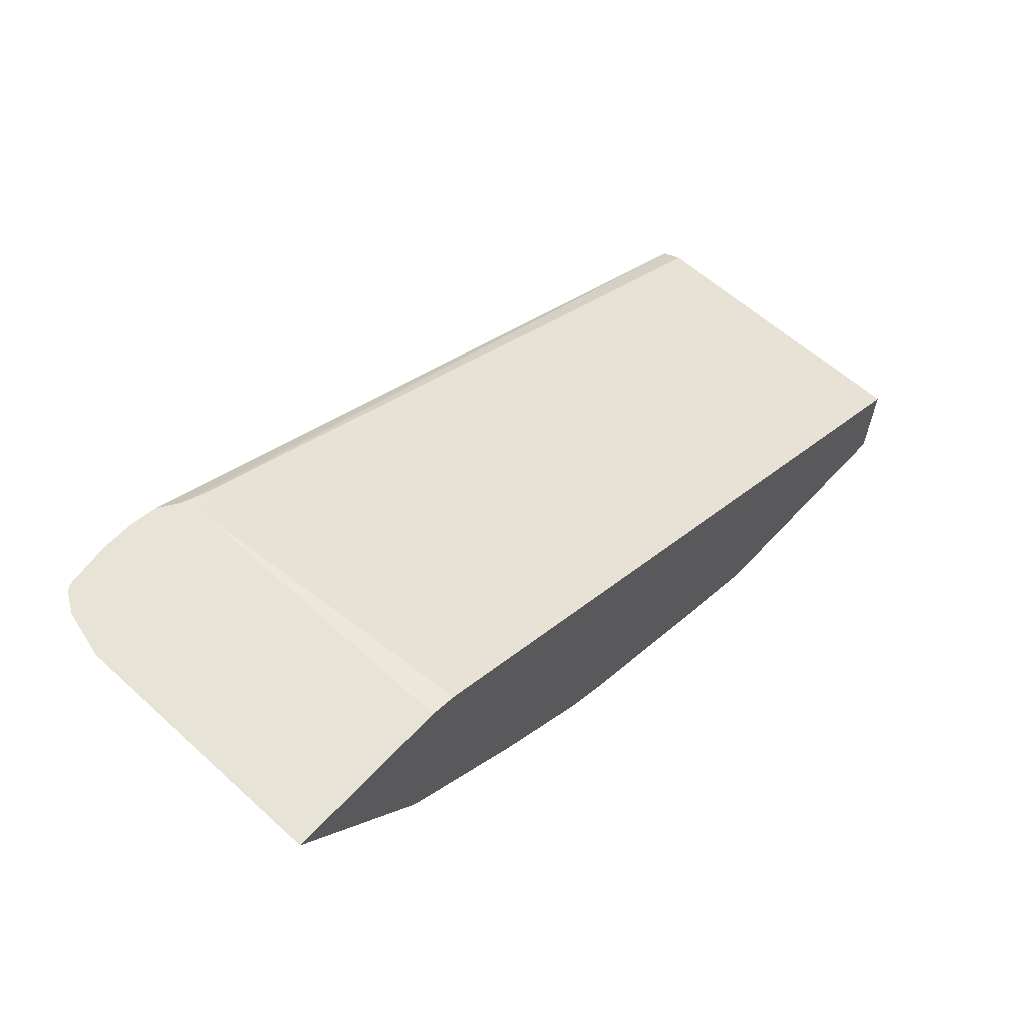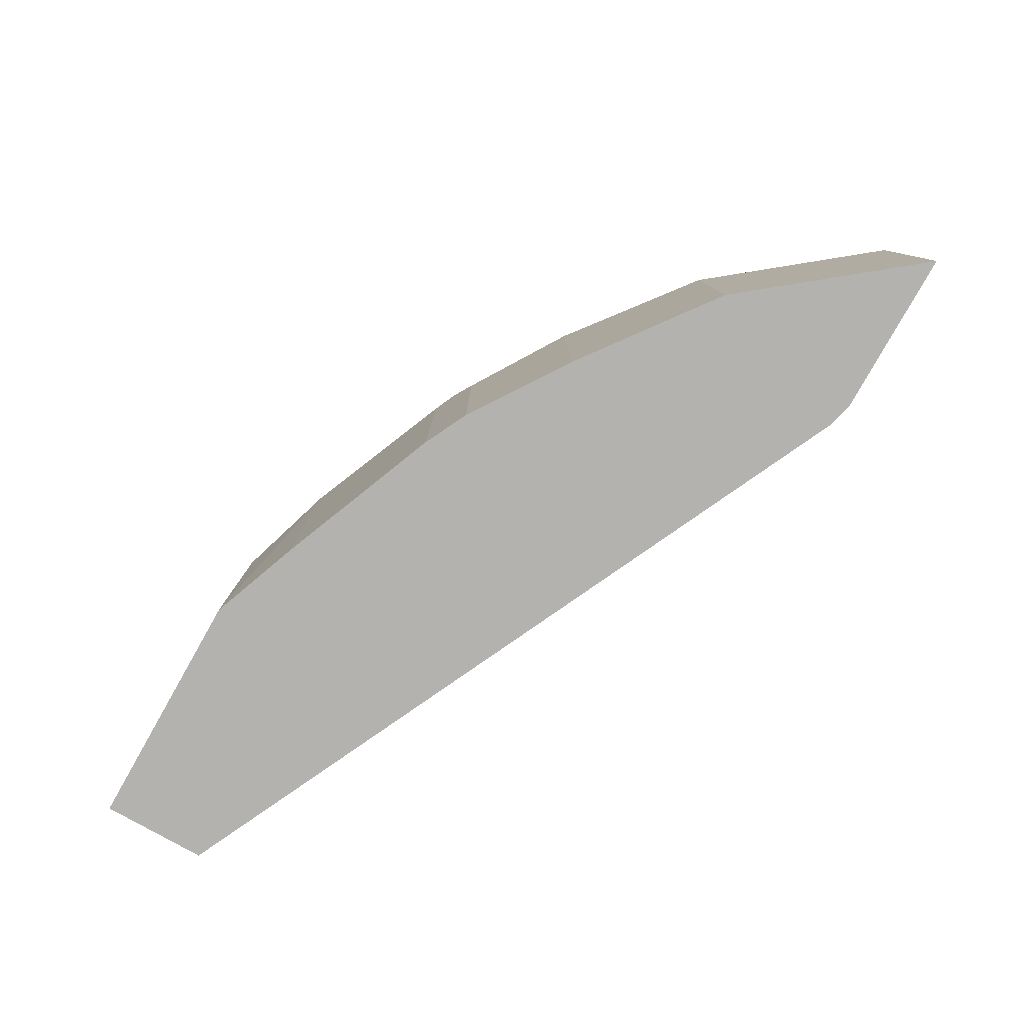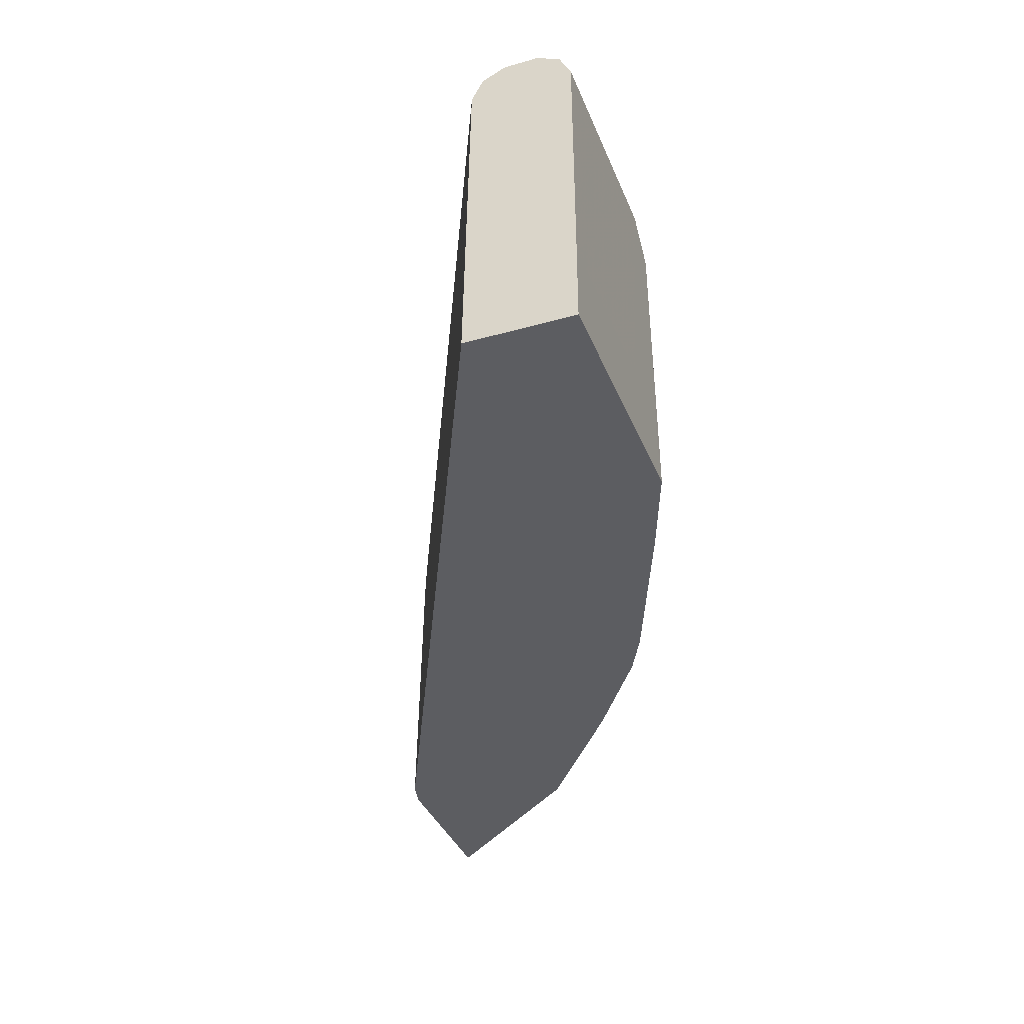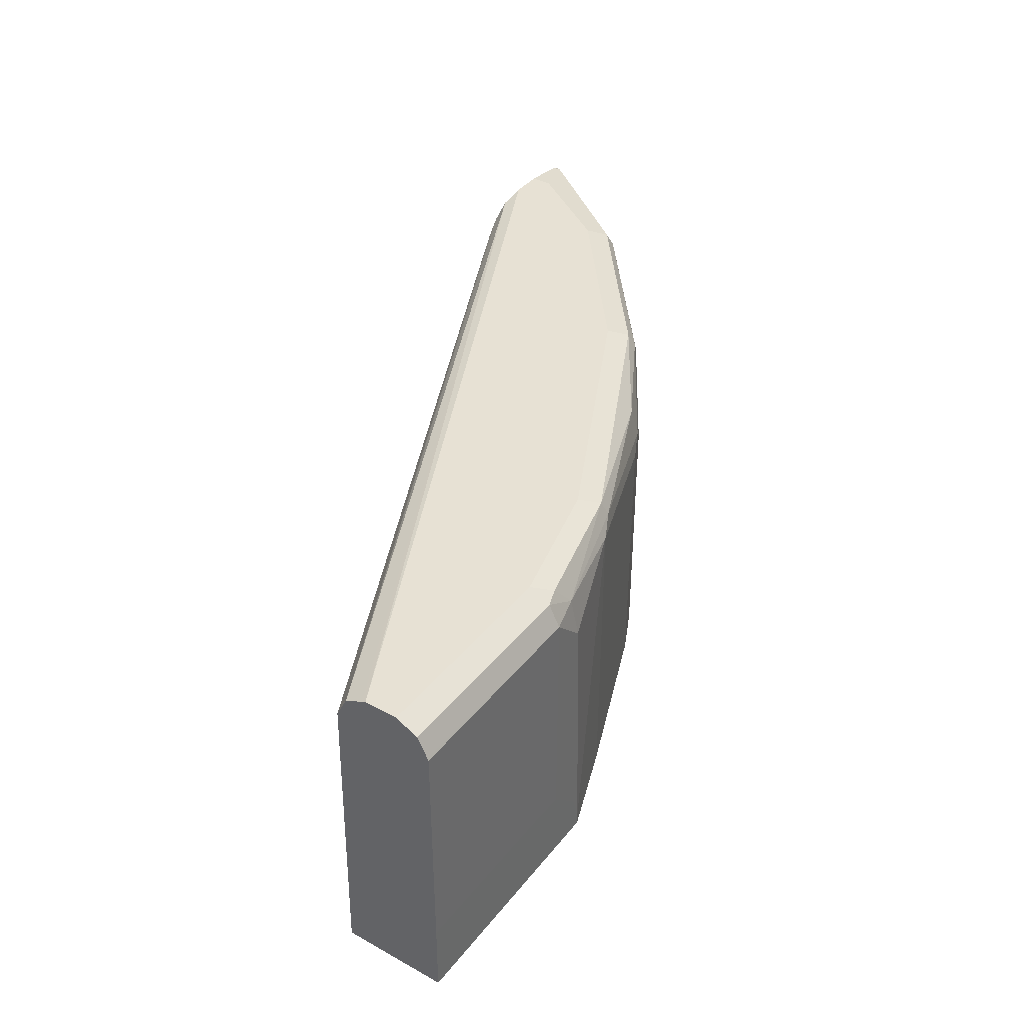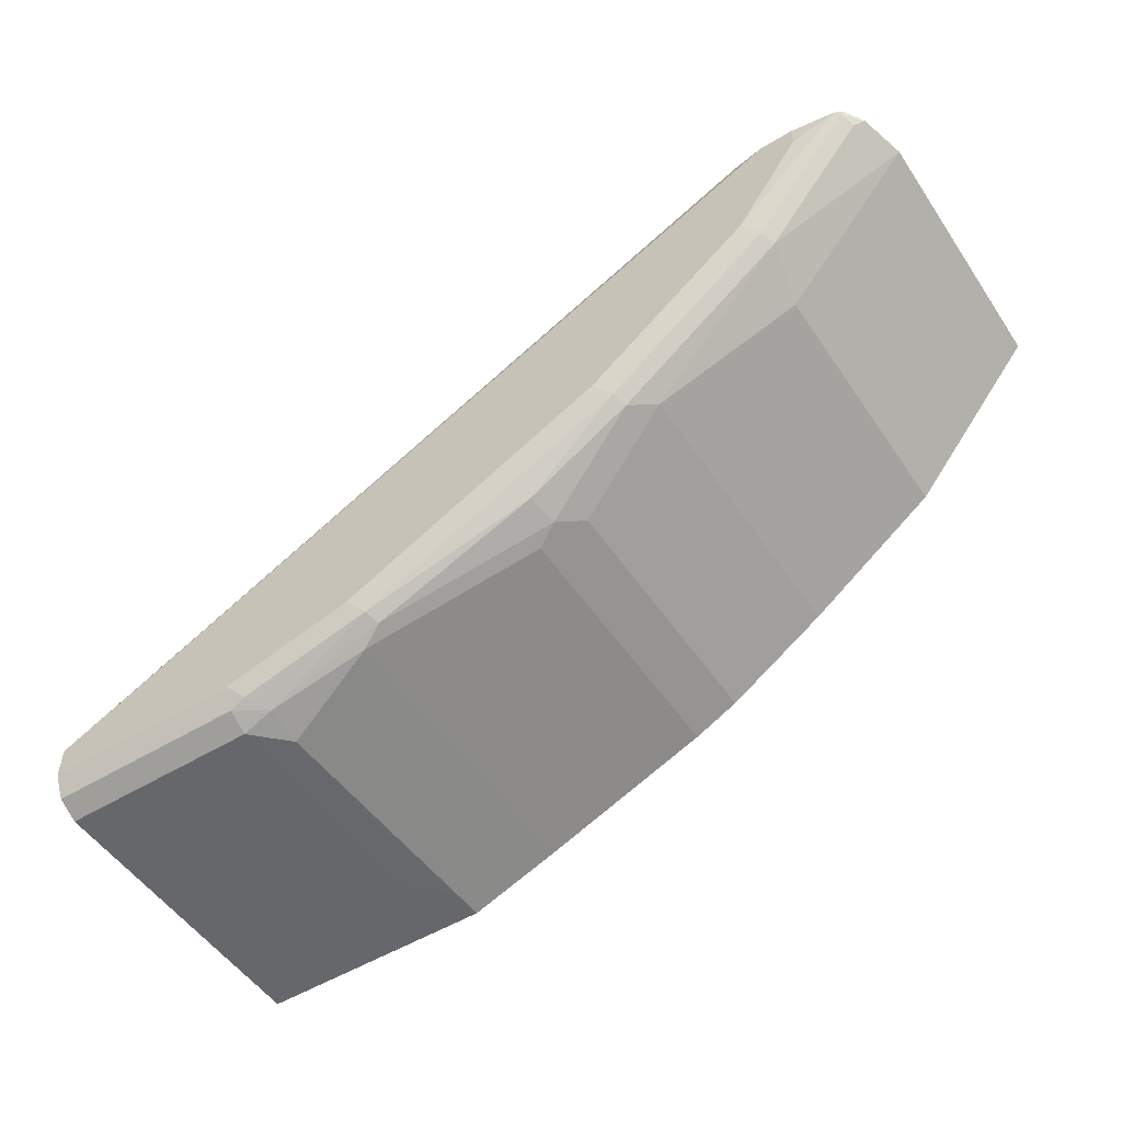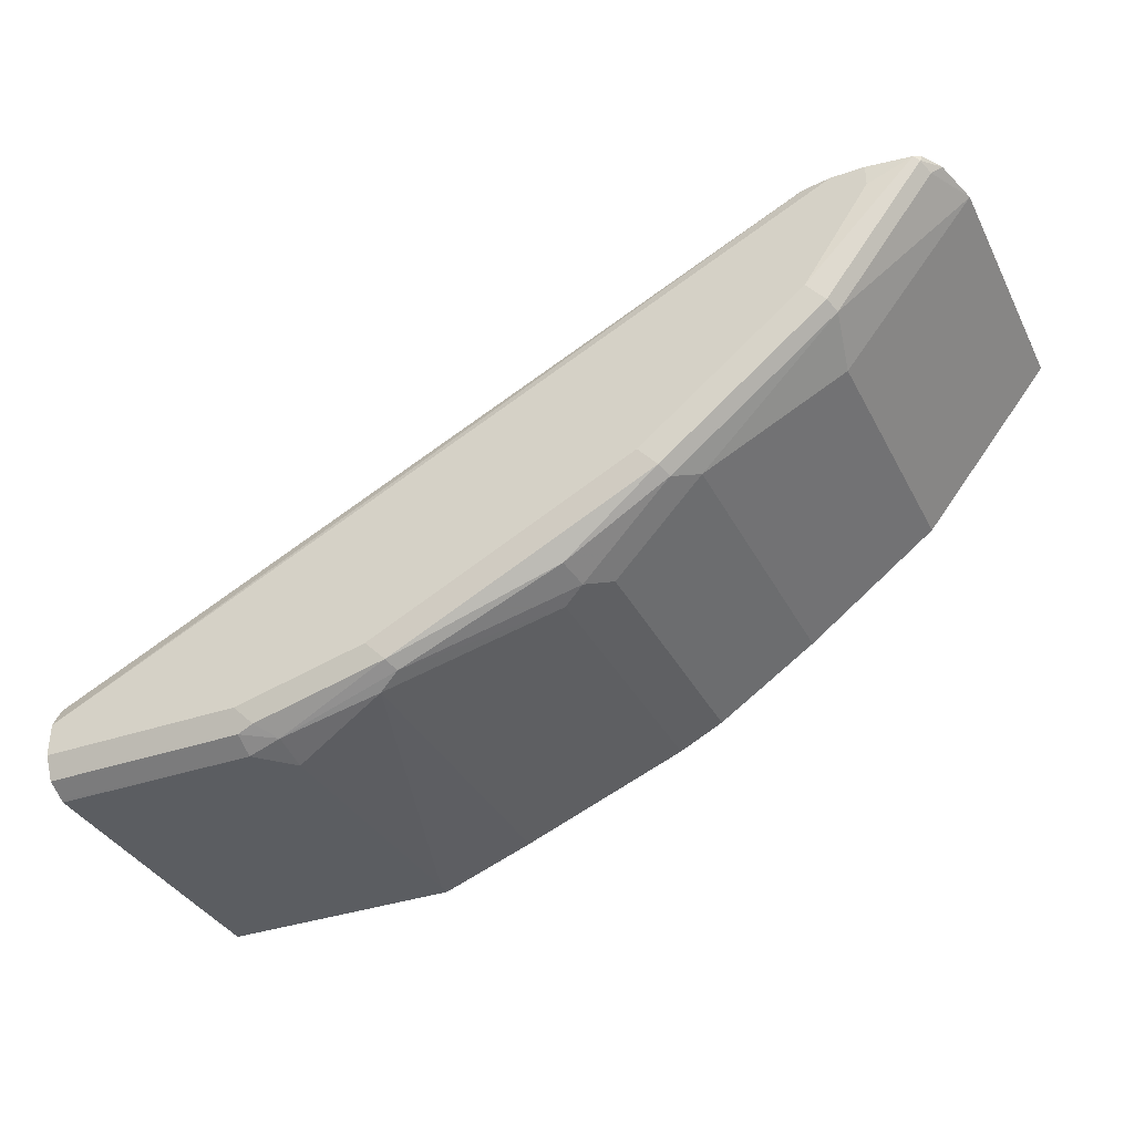
<metadata>
{"format":"obj","ext":"obj","renderer":"f3d","projection":"perspective","resolution":1024,"background":"white","views":[{"elev":61.5,"azim":-47.3,"up":"+Z"},{"elev":-79.7,"azim":-119.5,"up":"+Y"},{"elev":-36.8,"azim":110.2,"up":"+Y"},{"elev":39.4,"azim":124.5,"up":"+Y"},{"elev":-52.1,"azim":-146.8,"up":"+Z"},{"elev":-35.8,"azim":-155.5,"up":"+Z"}]}
</metadata>
<code>
v -0.1178 0.4814 -0.3085
v -0.1622 0.4814 -0.2919
v -0.1178 0.4875 -0.3085
v 0.00192 0.4814 -0.3085
v -0.1622 0.6326 -0.2919
v -0.2433 0.4814 -0.2595
v -0.1136 0.5013 -0.3085
v -0.1136 0.6164 -0.3082
v 0.00192 0.5184 -0.3085
v 0.00192 0.4814 -0.2569
v -0.2433 0.6164 -0.2595
v -0.173 0.638 -0.2866
v -0.1136 0.6346 -0.3041
v -0.2485 0.4814 -0.2569
v -0.1122 0.5027 -0.3085
v -0.09734 0.6326 -0.3082
v 0.00192 0.6326 -0.3082
v -0.08113 0.5184 -0.3085
v -0.3493 0.4814 -0.0898
v 0.00192 0.6326 -0.2595
v -0.2649 0.6109 -0.2487
v -0.2541 0.6218 -0.2541
v -0.1703 0.6447 -0.2838
v -0.2514 0.6366 -0.2514
v -0.1054 0.6447 -0.3001
v -0.09734 0.6434 -0.3028
v -0.2649 0.4814 -0.2487
v -0.09734 0.5175 -0.3085
v 0.00192 0.6339 -0.3075
v -0.3621 0.6273 -0.08656
v -0.3621 0.4814 -0.08656
v 0.00192 0.6345 -0.2605
v -0.3514 0.638 -0.09193
v -0.3136 0.6272 -0.2162
v -0.3028 0.638 -0.2217
v -0.2028 0.6447 -0.2676
v -0.1622 0.6488 -0.2757
v -0.3 0.6447 -0.219
v -0.09734 0.6488 -0.2919
v 0.00192 0.6488 -0.2919
v 0.00192 0.644 -0.3015
v 0.00192 0.6434 -0.3028
v -0.3136 0.4814 -0.2162
v -0.3655 0.6402 -0.08656
v -0.4432 0.4814 -0.08656
v 0.00192 0.6434 -0.2649
v -0.3784 0.6109 -0.1676
v -0.3838 0.638 -0.1568
v -0.2919 0.6488 -0.2109
v -0.3811 0.6447 -0.1541
v 0.00192 0.6488 -0.2757
v -0.3784 0.4814 -0.1676
v -0.3702 0.6433 -0.08656
v -0.4432 0.6111 -0.08656
v 0.00192 0.6478 -0.2738
v -0.3752 0.6466 -0.08656
v -0.4271 0.6272 -0.1027
v -0.4325 0.638 -0.09193
v -0.373 0.6488 -0.146
v -0.4298 0.6447 -0.08922
v -0.4272 0.6461 -0.08656
v -0.3892 0.6488 -0.08656
v -0.4372 0.6343 -0.08656
v -0.4055 0.6488 -0.09734
v -0.4307 0.6443 -0.08656
v -0.4055 0.6488 -0.08656
f 30 45 31
f 30 65 63
f 30 63 54
f 30 54 45
f 30 61 65
f 34 47 48
f 34 43 52
f 32 46 33
f 33 46 44
f 34 52 47
f 30 66 61
f 30 33 44
f 30 62 66
f 23 37 25
f 30 53 56
f 30 44 53
f 26 42 29
f 25 37 39
f 25 42 26
f 25 41 42
f 25 40 41
f 25 39 40
f 24 38 36
f 24 35 38
f 23 36 37
f 23 24 36
f 22 35 24
f 34 48 35
f 30 56 62
f 35 48 50
f 50 61 59
f 36 38 49
f 60 63 65
f 59 61 64
f 58 63 60
f 54 58 57
f 54 63 58
f 51 56 55
f 51 62 56
f 21 35 22
f 50 60 61
f 50 58 60
f 49 50 59
f 48 58 50
f 48 57 58
f 48 54 57
f 47 54 48
f 46 56 53
f 46 55 56
f 45 47 52
f 45 54 47
f 44 46 53
f 38 50 49
f 37 40 39
f 37 51 40
f 37 62 51
f 37 66 62
f 37 64 66
f 37 59 64
f 37 49 59
f 36 49 37
f 35 50 38
f 21 34 35
f 8 13 16
f 21 27 43
f 4 41 40
f 4 42 41
f 4 29 42
f 4 17 29
f 4 9 17
f 3 8 7
f 3 5 8
f 2 11 5
f 2 6 11
f 1 6 2
f 1 14 6
f 1 27 14
f 1 43 27
f 4 40 51
f 1 52 43
f 1 31 45
f 1 19 31
f 1 10 19
f 1 4 10
f 1 9 4
f 1 18 9
f 1 28 18
f 1 15 28
f 1 7 15
f 1 3 7
f 1 5 3
f 1 2 5
f 60 65 61
f 1 45 52
f 4 51 55
f 4 55 46
f 4 46 32
f 20 33 30
f 20 32 33
f 19 20 30
f 19 30 31
f 16 29 17
f 16 26 29
f 16 18 28
f 15 16 28
f 14 27 21
f 13 23 25
f 13 26 16
f 13 25 26
f 12 24 23
f 12 22 24
f 12 23 13
f 11 22 12
f 11 21 22
f 11 14 21
f 10 20 19
f 9 16 17
f 9 18 16
f 8 16 15
f 7 8 15
f 6 14 11
f 5 13 8
f 5 12 13
f 5 11 12
f 4 20 10
f 4 32 20
f 21 43 34
f 61 66 64

</code>
